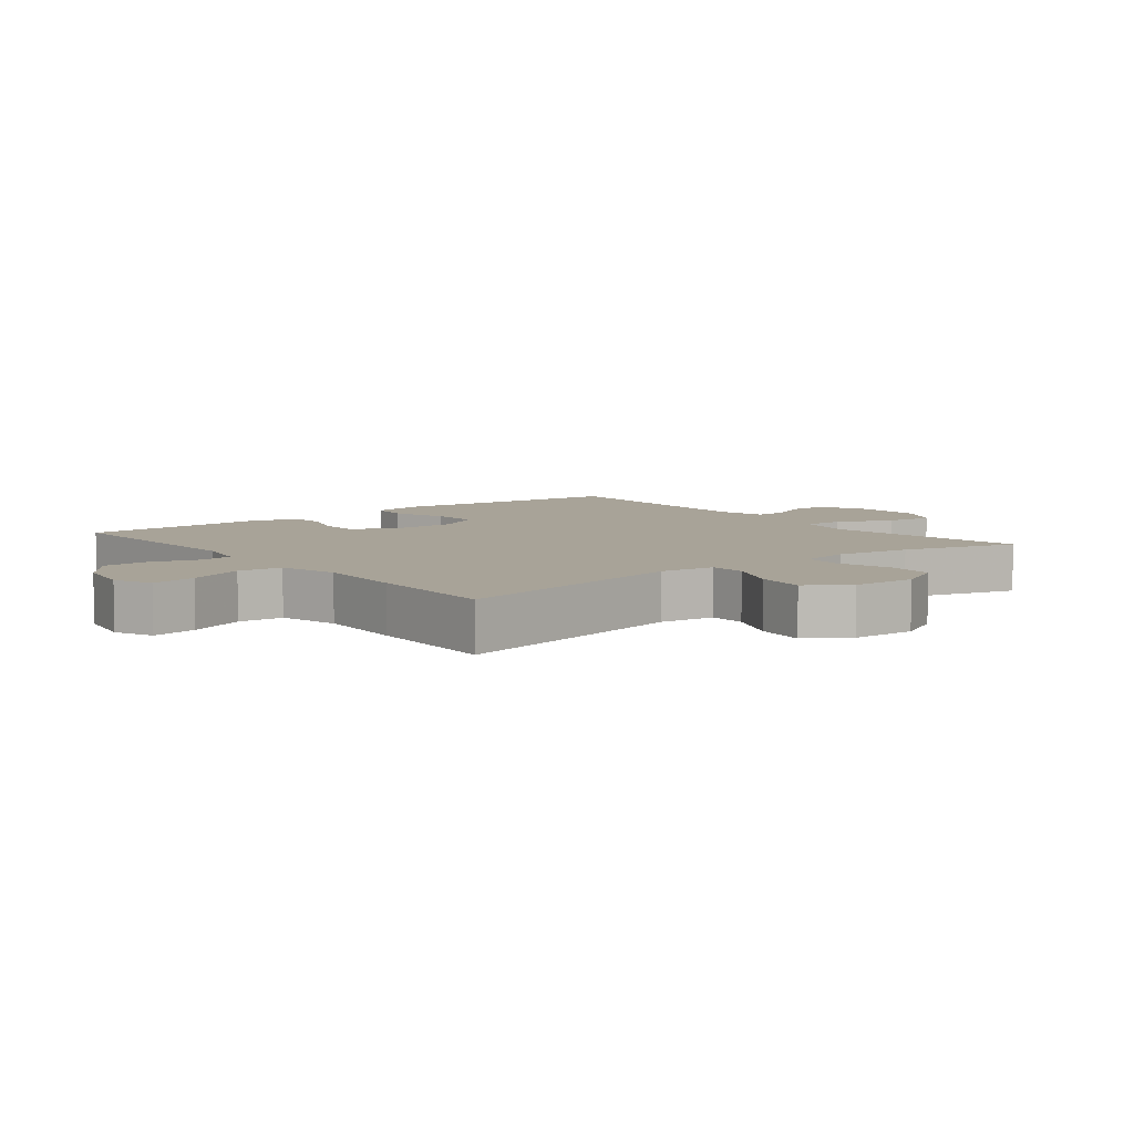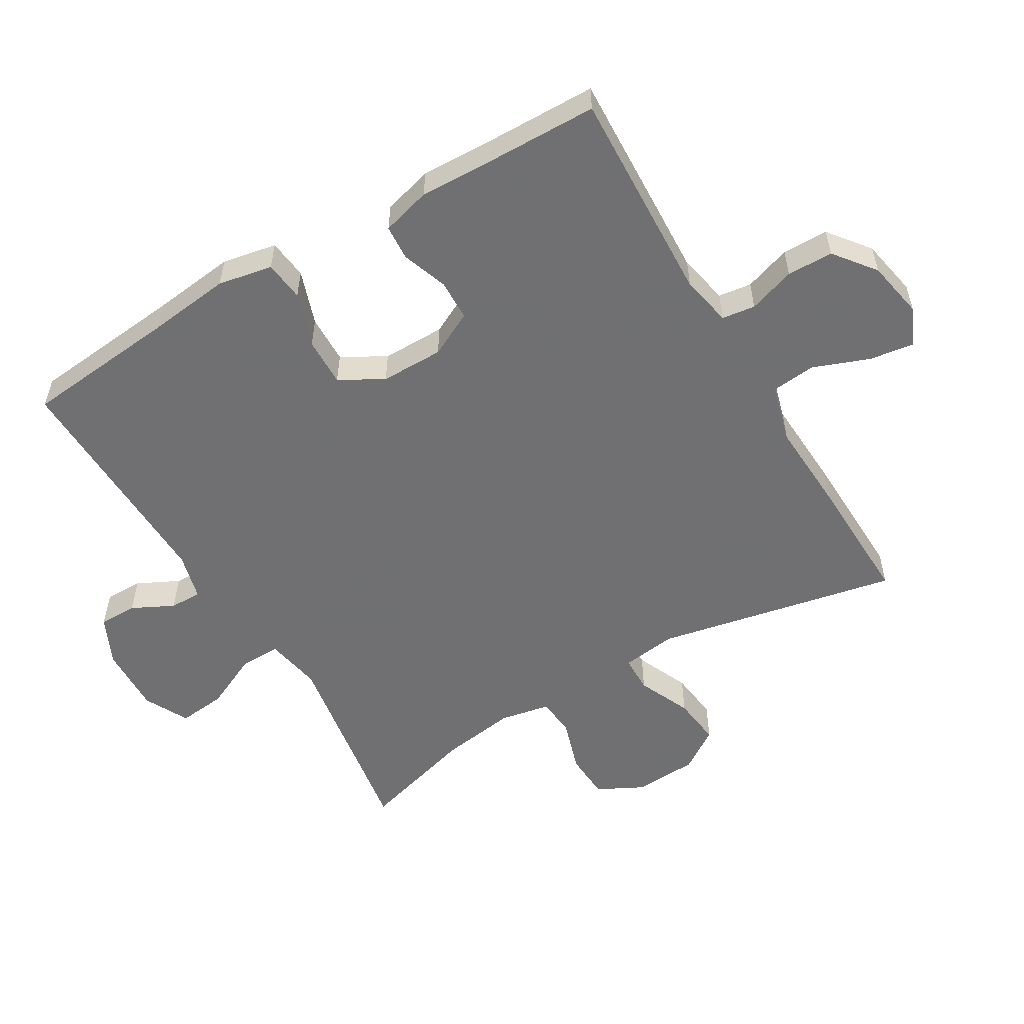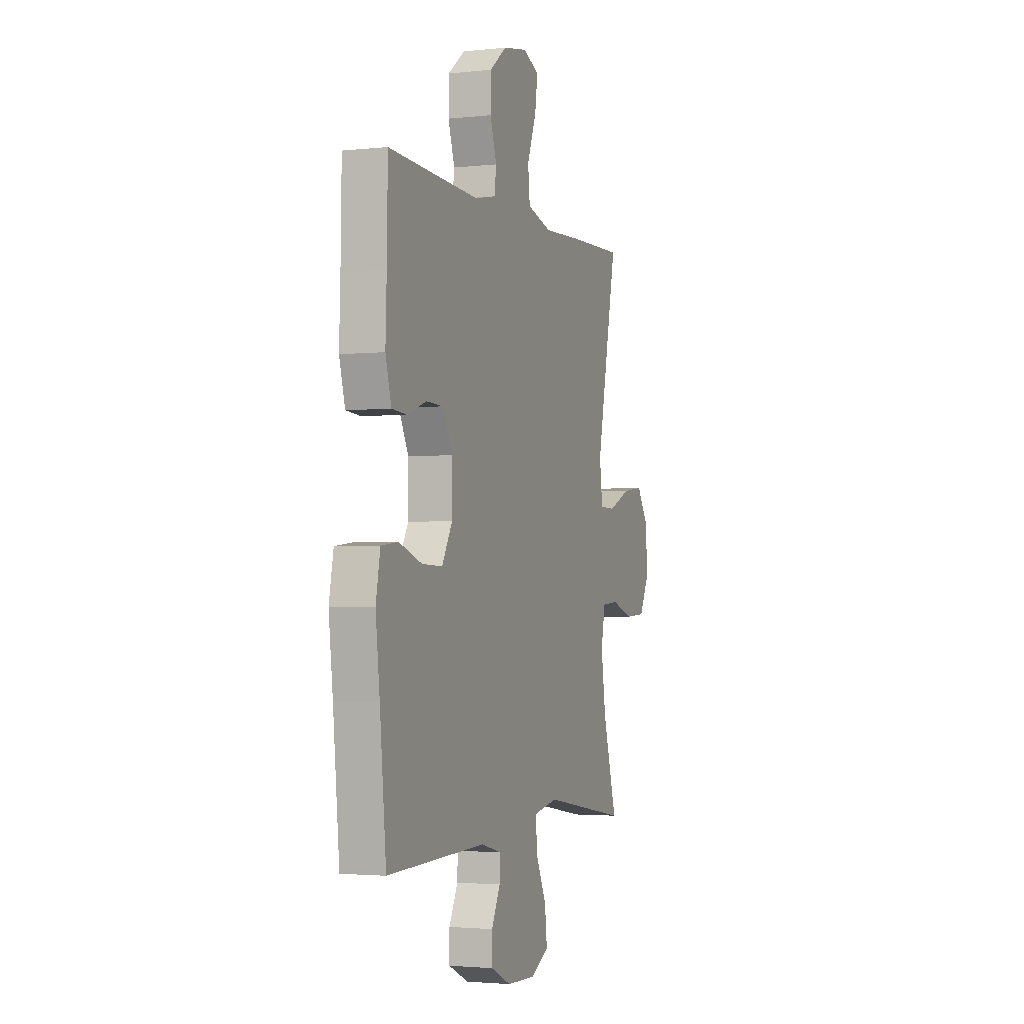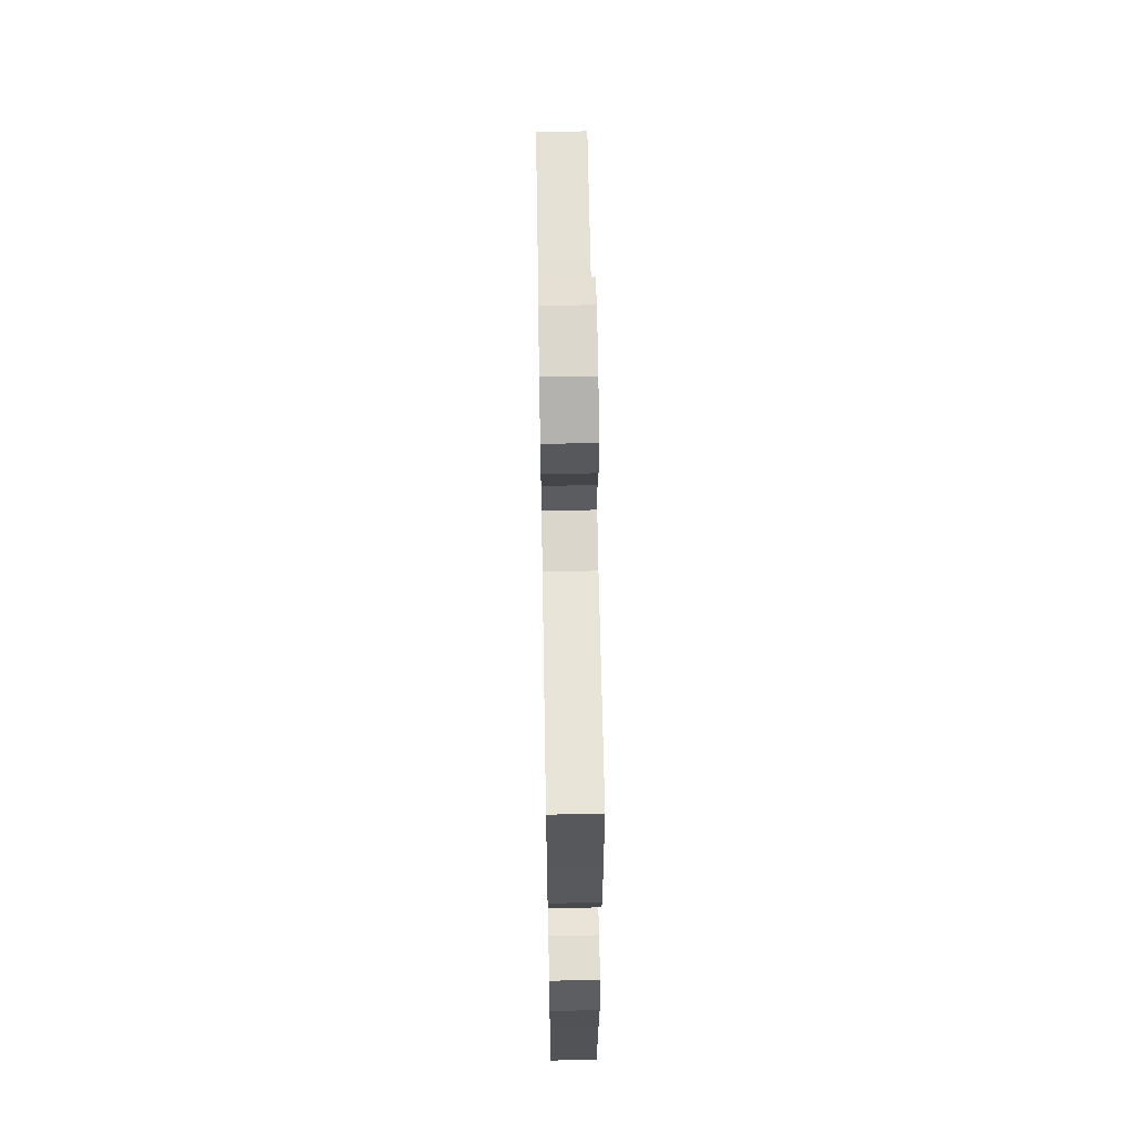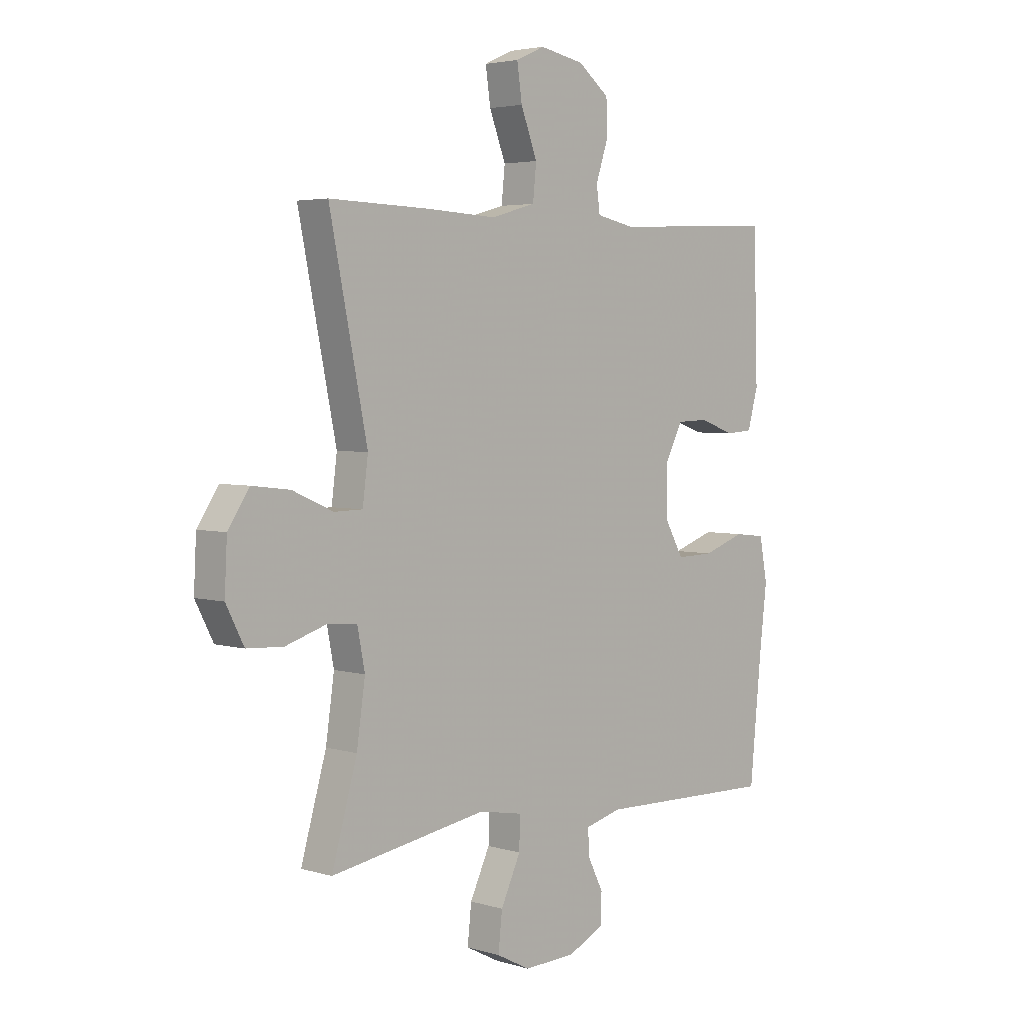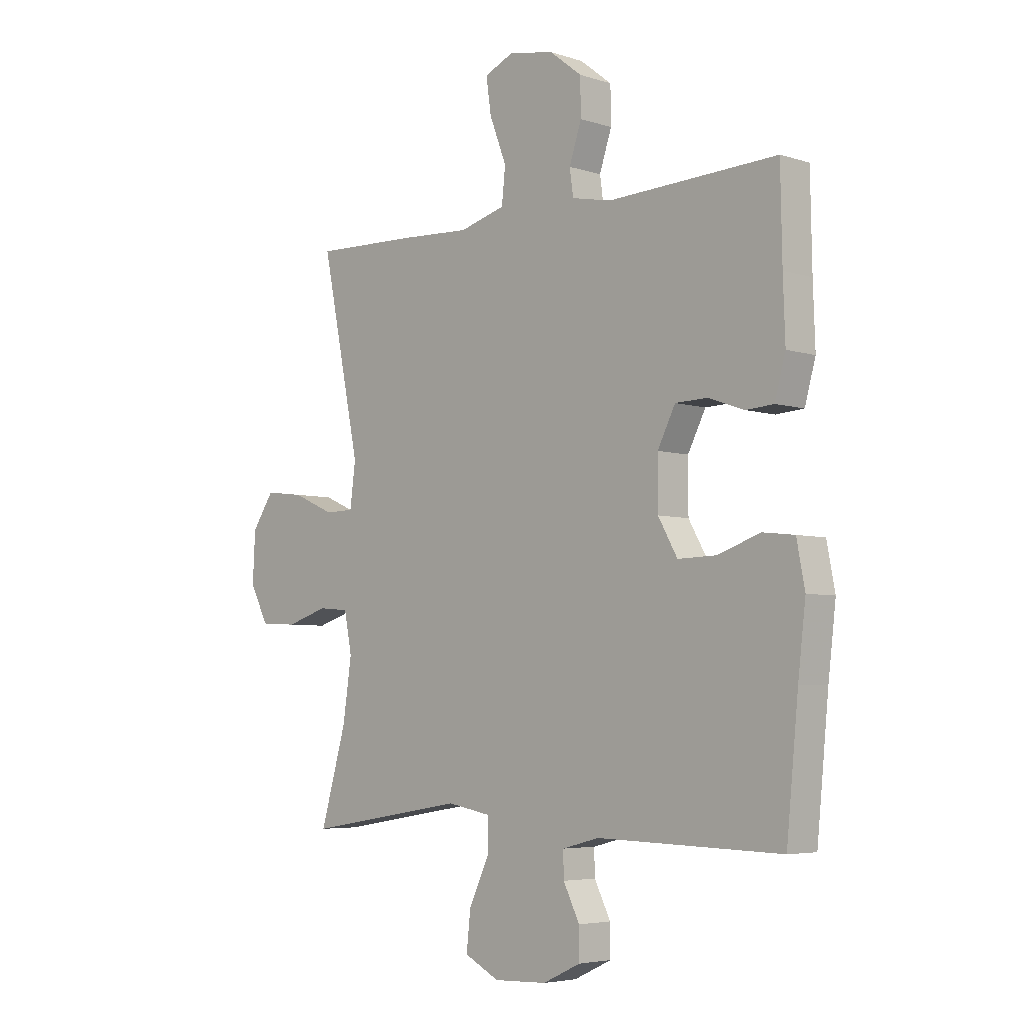
<metadata>
{"format":"obj","ext":"obj","renderer":"f3d","projection":"perspective","resolution":1024,"background":"white","views":[{"elev":6.9,"azim":51.6,"up":"+Y"},{"elev":-55.0,"azim":-59.3,"up":"+Y"},{"elev":-2.5,"azim":-69.4,"up":"+Z"},{"elev":62.5,"azim":-91.0,"up":"+Z"},{"elev":3.9,"azim":134.2,"up":"+Z"},{"elev":-4.9,"azim":-135.1,"up":"+Z"}]}
</metadata>
<code>
v -0.5 0.07 0.5
v -0.168 0.07 0.485
v -0.09 0.07 0.501
v -0.083 0.07 0.552
v -0.107 0.07 0.624
v -0.106 0.07 0.695
v -0.043 0.07 0.744
v 0.046 0.07 0.761
v 0.104 0.07 0.735
v 0.094 0.07 0.666
v 0.061 0.07 0.58
v 0.068 0.07 0.512
v 0.158 0.07 0.487
v 0.295 0.07 0.494
v 0.5 0.07 0.5
v 0.424 0.07 0.128
v 0.435 0.07 0.043
v 0.492 0.07 0.042
v 0.574 0.07 0.078
v 0.65 0.07 0.087
v 0.693 0.07 0.023
v 0.698 0.07 -0.075
v 0.662 0.07 -0.145
v 0.589 0.07 -0.149
v 0.507 0.07 -0.123
v 0.447 0.07 -0.128
v 0.432 0.07 -0.205
v 0.449 0.07 -0.322
v 0.5 0.07 -0.5
v 0.185 0.07 -0.448
v 0.098 0.07 -0.464
v 0.099 0.07 -0.527
v 0.139 0.07 -0.612
v 0.147 0.07 -0.686
v 0.079 0.07 -0.721
v -0.025 0.07 -0.717
v -0.099 0.07 -0.682
v -0.099 0.07 -0.623
v -0.067 0.07 -0.559
v -0.066 0.07 -0.51
v -0.139 0.07 -0.491
v -0.5 0.07 -0.5
v -0.523 0.07 -0.263
v -0.538 0.07 -0.135
v -0.522 0.07 -0.051
v -0.46 0.07 -0.044
v -0.376 0.07 -0.073
v -0.301 0.07 -0.075
v -0.263 0.07 -0.008
v -0.263 0.07 0.089
v -0.298 0.07 0.158
v -0.361 0.07 0.16
v -0.432 0.07 0.135
v -0.486 0.07 0.139
v -0.507 0.07 0.215
v -0.503 0.07 0.33
v -0.5 0 0.5
v -0.168 0 0.485
v -0.09 0 0.501
v -0.083 0 0.552
v -0.107 0 0.624
v -0.106 0 0.695
v -0.043 0 0.744
v 0.046 0 0.761
v 0.104 0 0.735
v 0.094 0 0.666
v 0.061 0 0.58
v 0.068 0 0.512
v 0.158 0 0.487
v 0.295 0 0.494
v 0.5 0 0.5
v 0.424 0 0.128
v 0.435 0 0.043
v 0.492 0 0.042
v 0.574 0 0.078
v 0.65 0 0.087
v 0.693 0 0.023
v 0.698 0 -0.075
v 0.662 0 -0.145
v 0.589 0 -0.149
v 0.507 0 -0.123
v 0.447 0 -0.128
v 0.432 0 -0.205
v 0.449 0 -0.322
v 0.5 0 -0.5
v 0.185 0 -0.448
v 0.098 0 -0.464
v 0.099 0 -0.527
v 0.139 0 -0.612
v 0.147 0 -0.686
v 0.079 0 -0.721
v -0.025 0 -0.717
v -0.099 0 -0.682
v -0.099 0 -0.623
v -0.067 0 -0.559
v -0.066 0 -0.51
v -0.139 0 -0.491
v -0.5 0 -0.5
v -0.523 0 -0.263
v -0.538 0 -0.135
v -0.522 0 -0.051
v -0.46 0 -0.044
v -0.376 0 -0.073
v -0.301 0 -0.075
v -0.263 0 -0.008
v -0.263 0 0.089
v -0.298 0 0.158
v -0.361 0 0.16
v -0.432 0 0.135
v -0.486 0 0.139
v -0.507 0 0.215
v -0.503 0 0.33
f 54 55 56
f 53 54 56
f 52 53 56
f 56 1 2
f 52 56 2
f 51 52 2
f 50 51 2 3
f 49 50 3
f 45 46 47
f 44 45 47
f 43 44 47
f 43 47 48
f 42 43 48
f 41 42 48
f 40 41 48 49
f 37 38 39
f 36 37 39
f 35 36 39
f 34 35 39
f 33 34 39
f 32 33 39
f 31 32 39 40
f 28 29 30
f 27 28 30 31
f 40 49 3
f 31 40 3
f 27 31 3
f 26 27 3
f 23 24 25
f 22 23 25
f 21 22 25
f 20 21 25
f 19 20 25
f 18 19 25
f 13 14 15 16
f 12 13 16 17
f 9 10 11
f 8 9 11
f 7 8 11
f 6 7 11
f 5 6 11
f 4 5 11
f 4 11 12
f 3 4 12 17
f 17 18 25 26
f 3 17 26
f 112 111 110
f 112 110 109
f 112 109 108
f 58 57 112
f 58 112 108
f 58 108 107
f 59 58 107 106
f 59 106 105
f 103 102 101
f 103 101 100
f 103 100 99
f 104 103 99
f 104 99 98
f 104 98 97
f 105 104 97 96
f 95 94 93
f 95 93 92
f 95 92 91
f 95 91 90
f 95 90 89
f 95 89 88
f 96 95 88 87
f 86 85 84
f 87 86 84 83
f 59 105 96
f 59 96 87
f 59 87 83
f 59 83 82
f 81 80 79
f 81 79 78
f 81 78 77
f 81 77 76
f 81 76 75
f 81 75 74
f 72 71 70 69
f 73 72 69 68
f 67 66 65
f 67 65 64
f 67 64 63
f 67 63 62
f 67 62 61
f 67 61 60
f 68 67 60
f 73 68 60 59
f 82 81 74 73
f 82 73 59
f 1 57 58 2
f 2 58 59 3
f 3 59 60 4
f 4 60 61 5
f 5 61 62 6
f 6 62 63 7
f 7 63 64 8
f 8 64 65 9
f 9 65 66 10
f 10 66 67 11
f 11 67 68 12
f 12 68 69 13
f 13 69 70 14
f 14 70 71 15
f 15 71 72 16
f 16 72 73 17
f 17 73 74 18
f 18 74 75 19
f 19 75 76 20
f 20 76 77 21
f 21 77 78 22
f 22 78 79 23
f 23 79 80 24
f 24 80 81 25
f 25 81 82 26
f 26 82 83 27
f 27 83 84 28
f 28 84 85 29
f 29 85 86 30
f 30 86 87 31
f 31 87 88 32
f 32 88 89 33
f 33 89 90 34
f 34 90 91 35
f 35 91 92 36
f 36 92 93 37
f 37 93 94 38
f 38 94 95 39
f 39 95 96 40
f 40 96 97 41
f 41 97 98 42
f 42 98 99 43
f 43 99 100 44
f 44 100 101 45
f 45 101 102 46
f 46 102 103 47
f 47 103 104 48
f 48 104 105 49
f 49 105 106 50
f 50 106 107 51
f 51 107 108 52
f 52 108 109 53
f 53 109 110 54
f 54 110 111 55
f 55 111 112 56
f 56 112 57 1

</code>
